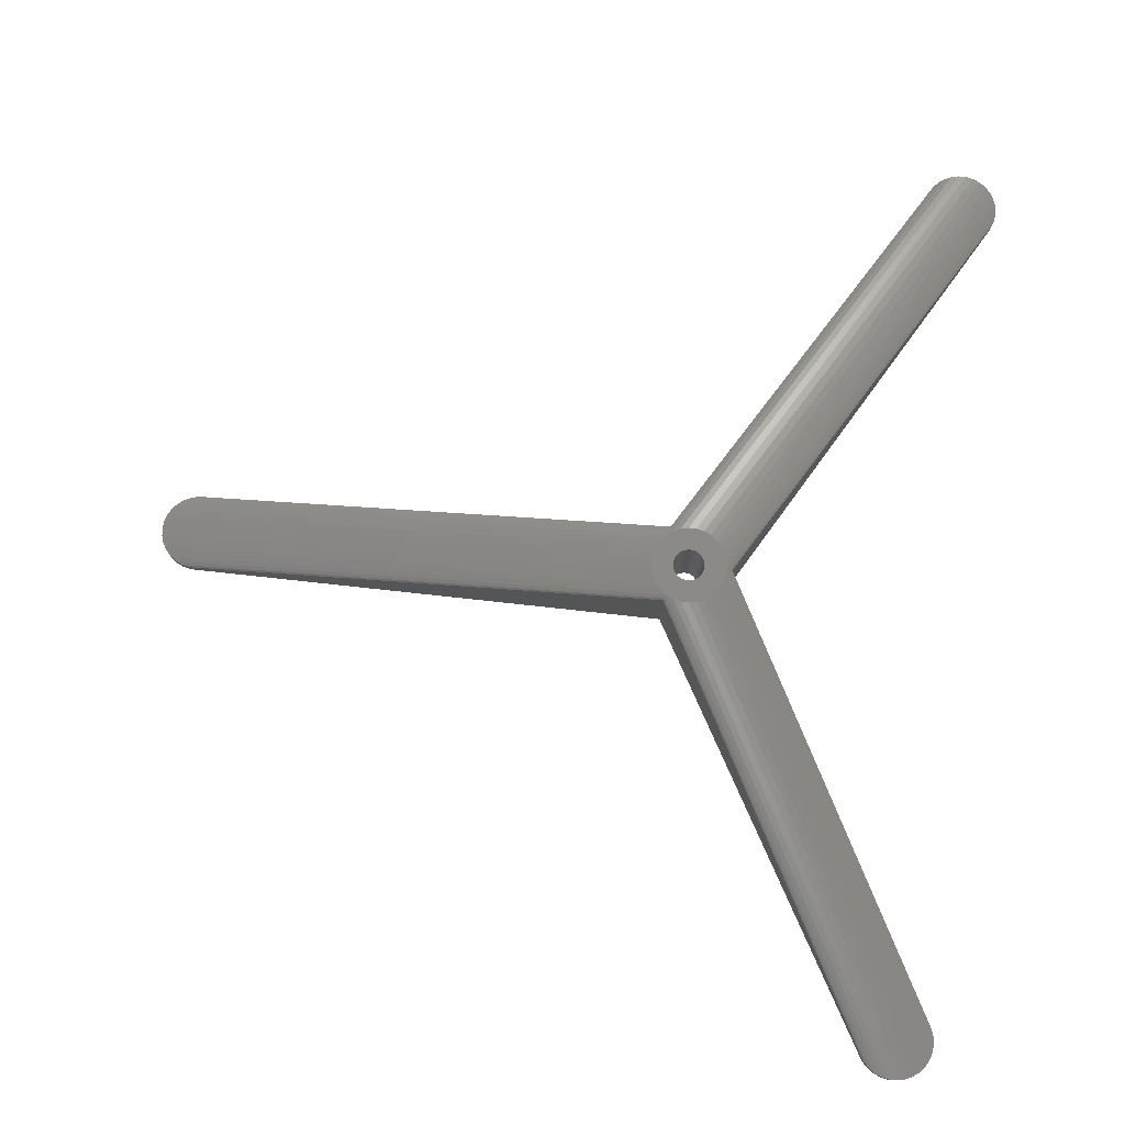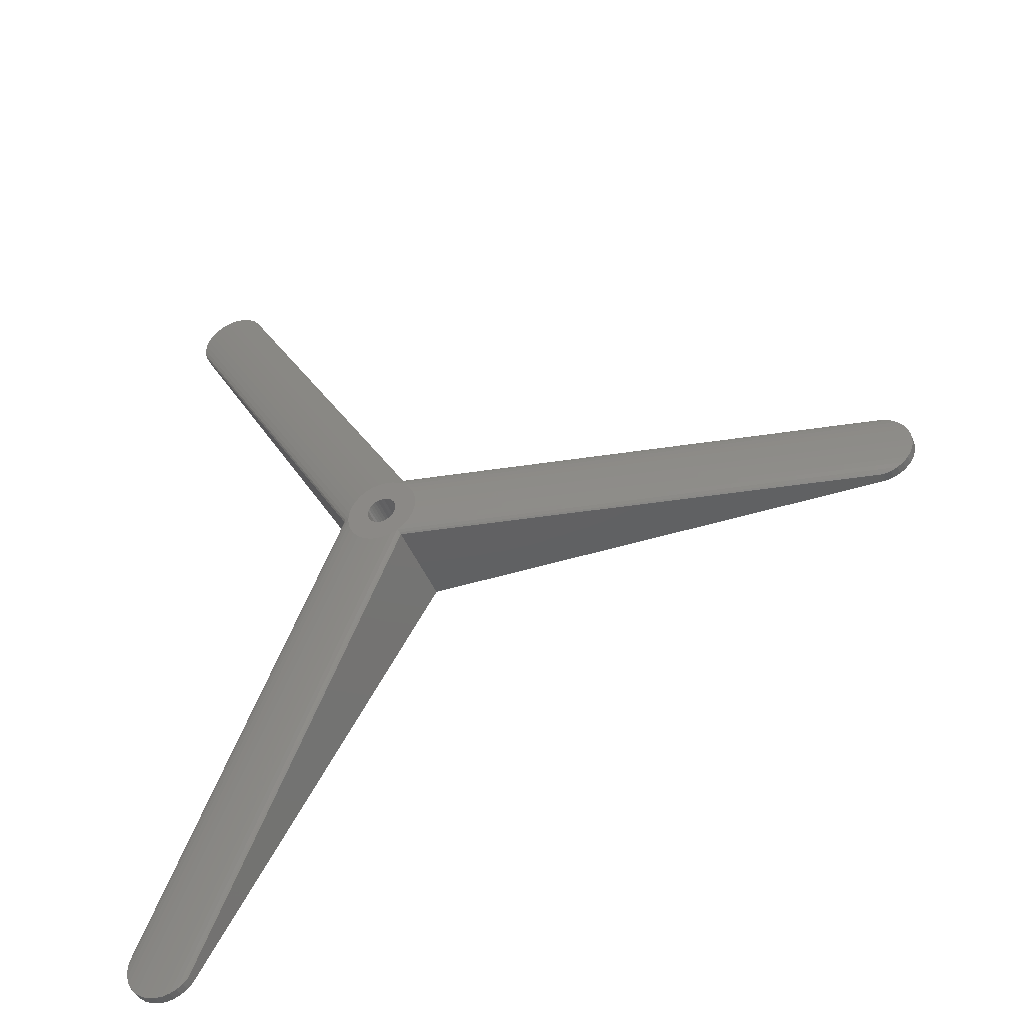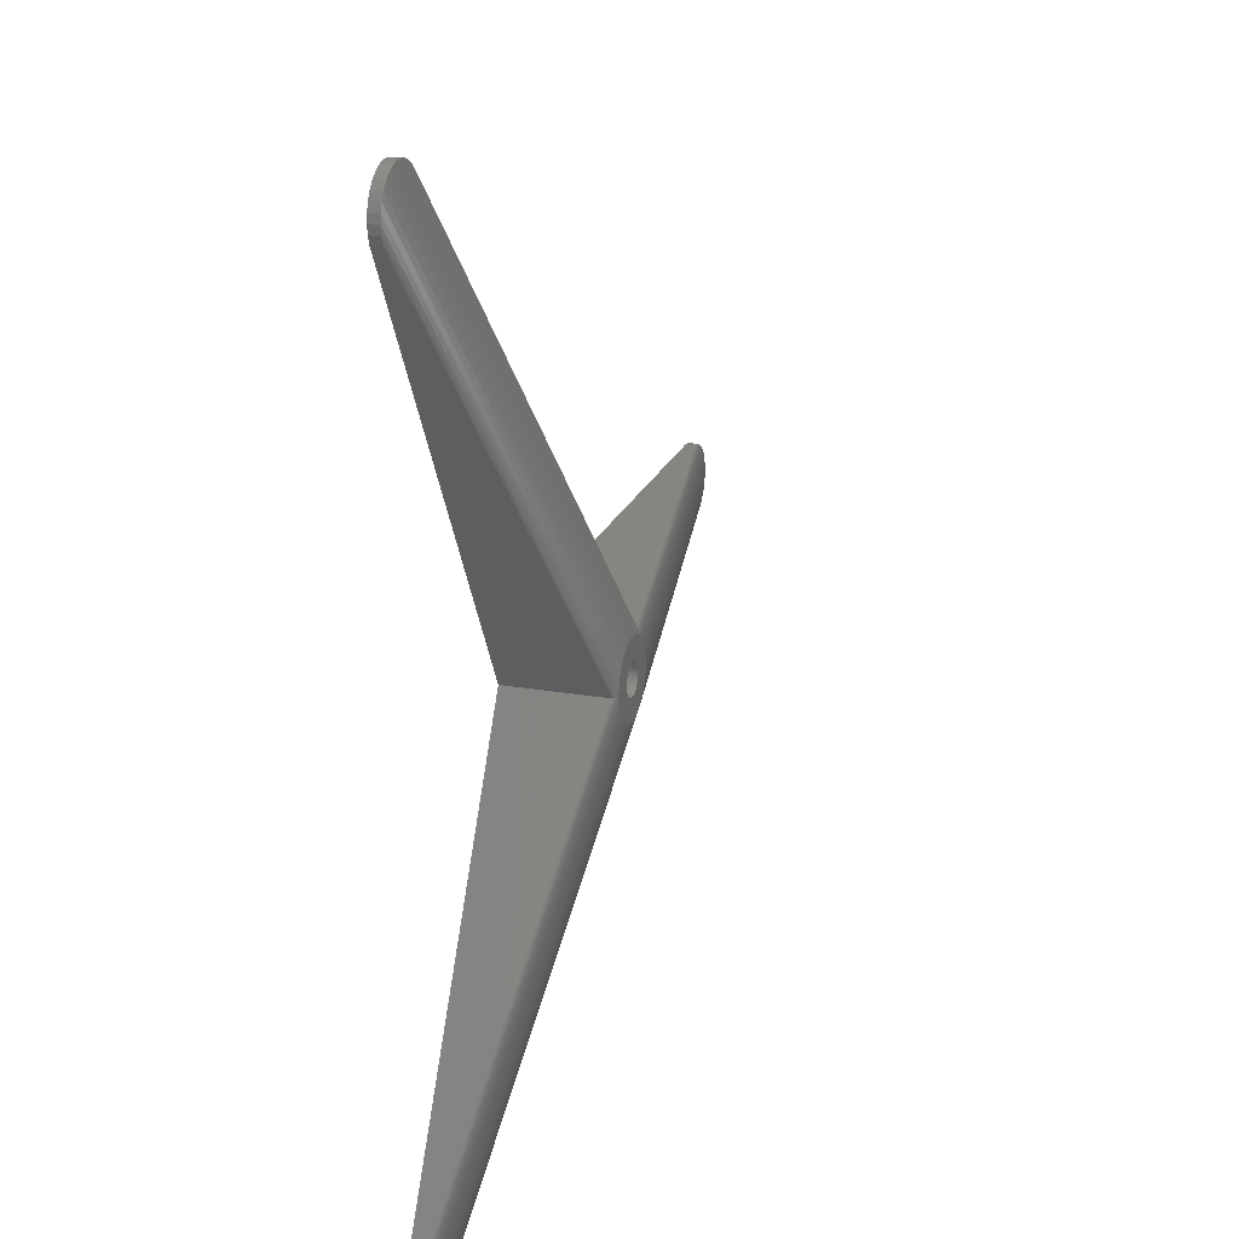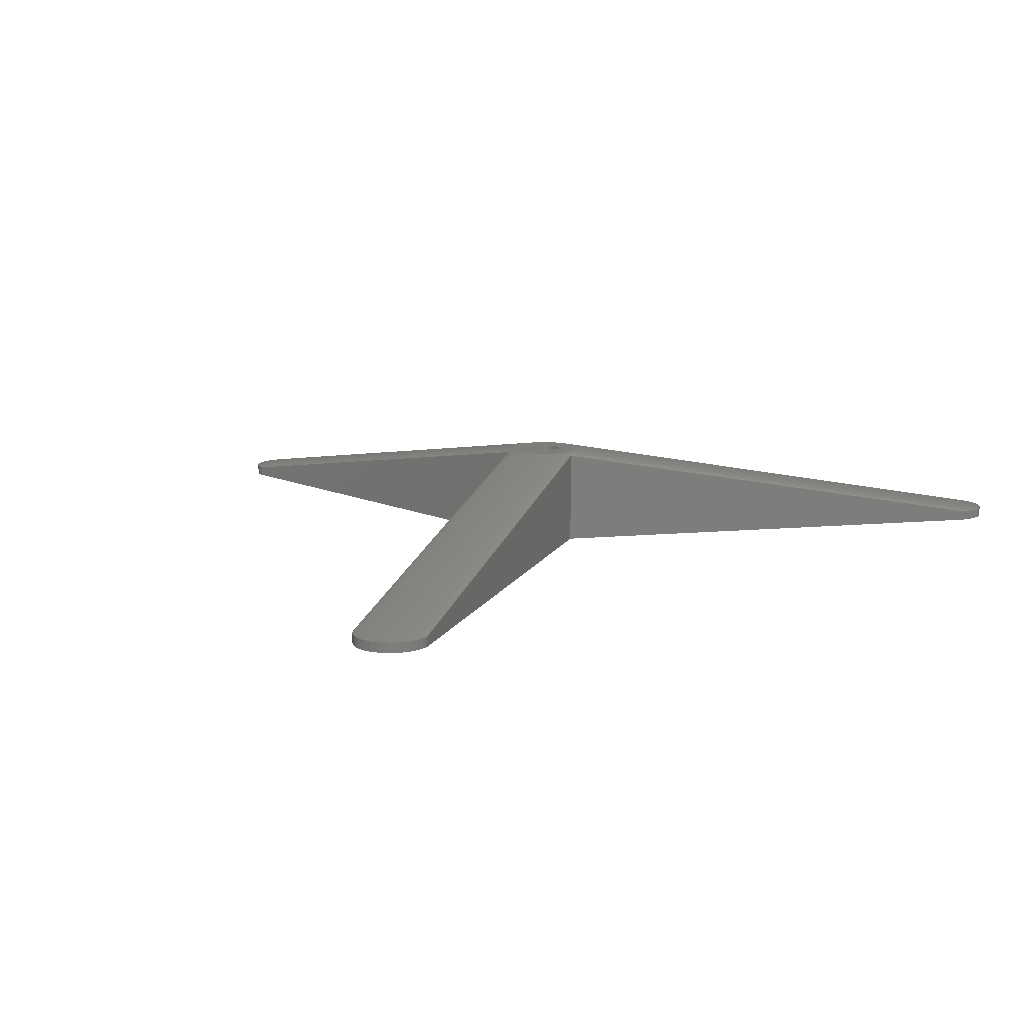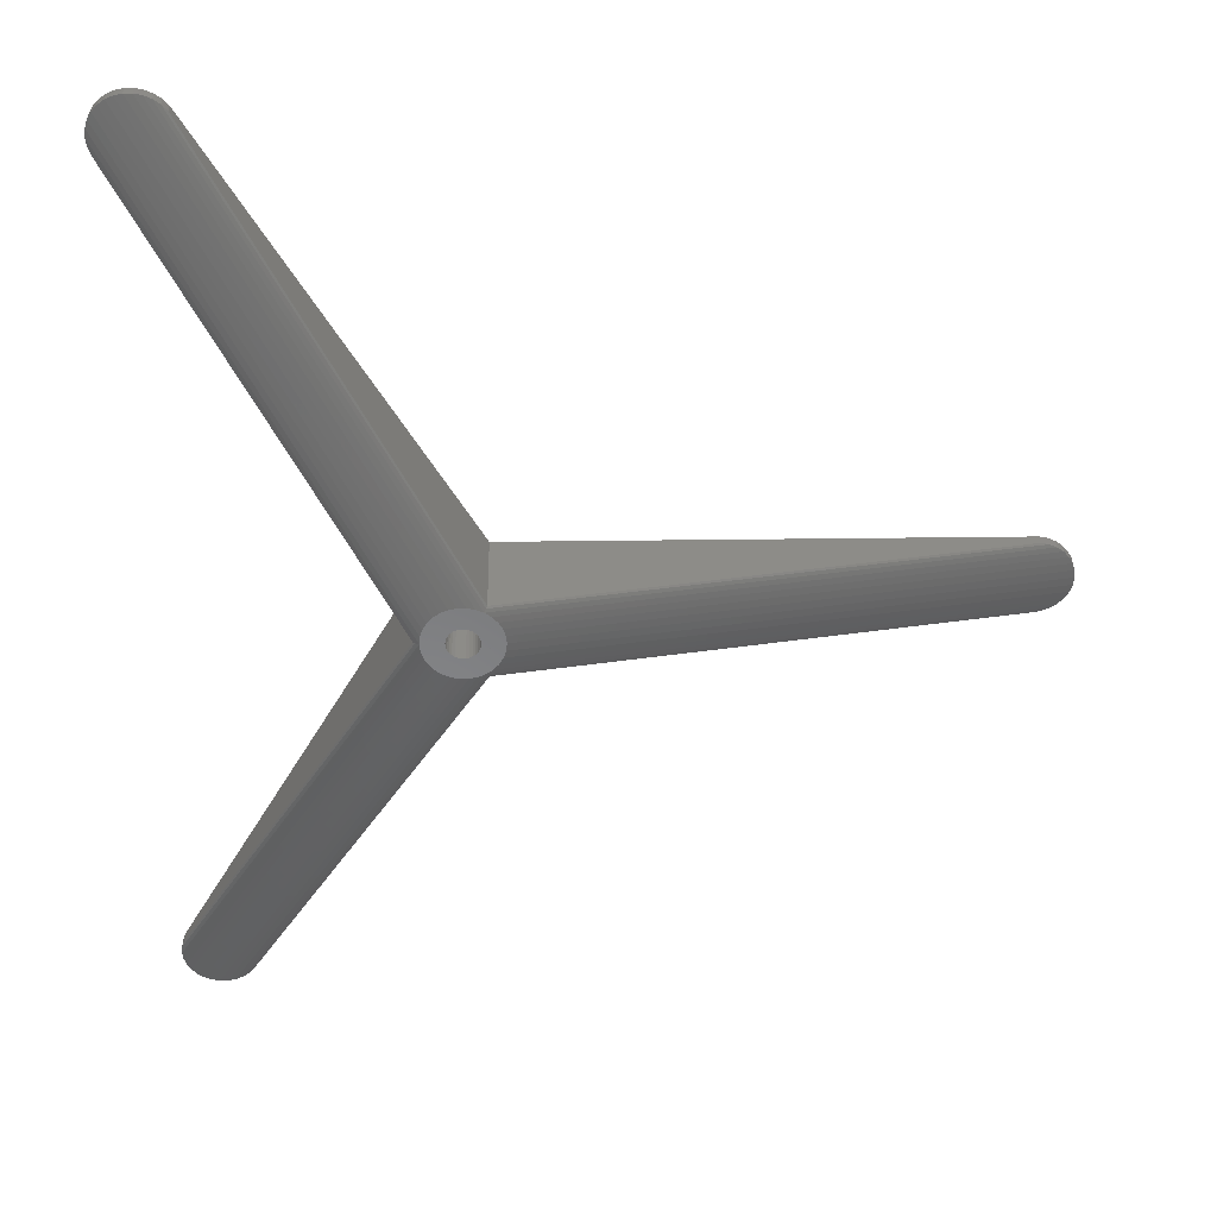
<metadata>
{"format":"stl","ext":"stl","renderer":"f3d","projection":"perspective","resolution":1024,"background":"white","views":[{"elev":77.6,"azim":-173.8,"up":"+Z"},{"elev":-42.4,"azim":20.7,"up":"+Y"},{"elev":21.2,"azim":-72.7,"up":"+Y"},{"elev":12.1,"azim":107.7,"up":"+Z"},{"elev":35.5,"azim":-1.0,"up":"+Y"}]}
</metadata>
<code>
# stl→obj: 248 verts, 496 faces
v 105 2.574 -23
v 6.068 1.408 -5
v 106.1 1.408 -23
v 5.018 2.574 -5
v 4.306 4.459 -25
v 100.8 4.459 -23
v 100.8 4.459 -25
v 4.306 4.459 -5.634
v 3.098 -3 -5
v 7.5 -3 -5
v 7.336 -1.441 -5
v 3.03 -2.353 -5
v 6.852 0.05052 -5
v 7.336 -4.559 -5
v 2.83 -1.74 -5
v 3.031 -3.641 -5
v 2.507 -1.179 -5
v 3.031 -3.644 -5
v 2.073 -0.6975 -5
v 3.75 3.495 -5
v 3.03 -3.647 -5
v 6.852 -6.051 -5
v 3.031 -2.359 -5
v 3.031 -2.356 -5
v 2.508 -1.181 -5
v 1.547 -0.3157 -5
v 2.318 4.133 -5
v 2.075 -0.6997 -5
v 1.551 -0.3185 -5
v 1.549 -0.3168 -5
v 0.9574 -0.05337 -5
v 0.784 4.459 -5
v 0.3266 0.0807 -5
v 0.3239 0.08129 -5
v -0.3239 0.08129 -5
v -0.784 4.459 -5
v -0.3266 0.0807 -5
v -0.9574 -0.05337 -5
v -2.318 4.133 -5
v -1.547 -0.3157 -5
v -3.75 3.495 -5
v -1.549 -0.3168 -5
v -1.551 -0.3185 -5
v -2.073 -0.6975 -5
v -5.018 2.574 -5
v -2.075 -0.6997 -5
v -2.507 -1.179 -5
v -6.068 1.408 -5
v -2.508 -1.181 -5
v -2.83 -1.74 -5
v -6.852 0.05052 -5
v -3.03 -2.353 -5
v 2.83 -4.26 -5
v 6.068 -7.408 -5
v 2.508 -4.819 -5
v 2.507 -4.821 -5
v 5.018 -8.574 -5
v 2.075 -5.3 -5
v 2.073 -5.302 -5
v 3.75 -9.495 -5
v 1.551 -5.681 -5
v 1.549 -5.683 -5
v 1.547 -5.684 -5
v 2.318 -10.13 -5
v 0.9574 -5.947 -5
v 0.784 -10.46 -5
v 0.3266 -6.081 -5
v 0.3239 -6.081 -5
v -0.3239 -6.081 -5
v -0.784 -10.46 -5
v -0.3266 -6.081 -5
v -0.9574 -5.947 -5
v -2.318 -10.13 -5
v -1.547 -5.684 -5
v -3.75 -9.495 -5
v -1.549 -5.683 -5
v -1.551 -5.681 -5
v -2.073 -5.302 -5
v -5.018 -8.574 -5
v -2.075 -5.3 -5
v -2.507 -4.821 -5
v -6.068 -7.408 -5
v -2.508 -4.819 -5
v -2.83 -4.26 -5
v -6.852 -6.051 -5
v -3.03 -3.647 -5
v -7.336 -4.559 -5
v -3.031 -3.644 -5
v -3.031 -3.641 -5
v -3.098 -3 -5
v -7.336 -1.441 -5
v -3.031 -2.356 -5
v -3.031 -2.359 -5
v -7.5 -3 -5
v 107.3 -4.559 -25
v 107.3 -1.441 -25
v 107.5 -3 -25
v 106.9 -6.051 -25
v 106.9 0.05052 -25
v 106.1 -7.408 -25
v 106.1 1.408 -25
v 105 -8.574 -25
v 105 2.574 -25
v 103.8 -9.495 -25
v 103.8 3.495 -25
v 102.3 -10.13 -25
v 102.3 4.133 -25
v 100.8 -10.46 -25
v 4.306 -10.46 -25
v 2.752 -3 -25
v 2.751 -3.003 -25
v 2.692 -3.572 -25
v 2.515 -4.116 -25
v 2.514 -4.119 -25
v 2.512 -4.122 -25
v 2.226 -4.617 -25
v 2.224 -4.62 -25
v 1.841 -5.045 -25
v 1.839 -5.047 -25
v 1.376 -5.383 -25
v 0.8533 -5.616 -25
v 0.8503 -5.617 -25
v 0.8472 -5.618 -25
v 0.2876 -5.737 -25
v -0.2876 -5.737 -25
v -0.8472 -5.618 -25
v -0.8503 -5.617 -25
v -0.8533 -5.616 -25
v -1.376 -5.383 -25
v -8.613 -3 -25
v -1.839 -5.047 -25
v -2.515 -4.116 -25
v -2.514 -4.119 -25
v -2.751 -3.003 -25
v -2.752 -3 -25
v -2.692 -3.572 -25
v -2.512 -4.122 -25
v -2.226 -4.617 -25
v -2.224 -4.62 -25
v -1.841 -5.045 -25
v -43.93 -94.01 -25
v -56.85 -86.55 -25
v -44.98 -95.18 -25
v -46.25 -96.1 -25
v -47.68 -96.74 -25
v -49.22 -97.06 -25
v -50.78 -97.06 -25
v -52.32 -96.74 -25
v -53.75 -96.1 -25
v -55.02 -95.18 -25
v -56.07 -94.01 -25
v -56.85 -92.65 -25
v -57.34 -91.16 -25
v -57.34 -88.04 -25
v -57.5 -89.6 -25
v 2.751 -2.997 -25
v 2.692 -2.428 -25
v 2.515 -1.884 -25
v 2.514 -1.881 -25
v 2.512 -1.878 -25
v 2.226 -1.383 -25
v 2.224 -1.38 -25
v 1.841 -0.9551 -25
v 1.839 -0.9532 -25
v 1.376 -0.6169 -25
v 0.8533 -0.3843 -25
v 0.8503 -0.3829 -25
v 0.8472 -0.3823 -25
v 0.2876 -0.2633 -25
v -0.2876 -0.2633 -25
v -0.8472 -0.3823 -25
v -0.8503 -0.3829 -25
v -0.8533 -0.3843 -25
v -1.376 -0.6169 -25
v -1.839 -0.9532 -25
v -1.841 -0.9551 -25
v -2.515 -1.884 -25
v -2.692 -2.428 -25
v -2.751 -2.997 -25
v -2.514 -1.881 -25
v -2.512 -1.878 -25
v -2.226 -1.383 -25
v -2.224 -1.38 -25
v -43.93 88.01 -25
v -56.85 80.55 -25
v -44.98 89.18 -25
v -46.25 90.1 -25
v -47.68 90.74 -25
v -49.22 91.06 -25
v -50.78 91.06 -25
v -52.32 90.74 -25
v -53.75 90.1 -25
v -55.02 89.18 -25
v -56.07 88.01 -25
v -56.85 86.65 -25
v -57.34 82.04 -25
v -57.34 85.16 -25
v -57.5 83.6 -25
v 100.8 -10.46 -23
v 4.306 -10.46 -5.634
v 106.1 -7.408 -23
v 106.9 -6.051 -23
v 106.9 0.05052 -23
v 102.3 4.133 -23
v 107.3 -1.441 -23
v 103.8 3.495 -23
v 105 -8.574 -23
v 107.3 -4.559 -23
v 107.5 -3 -23
v 103.8 -9.495 -23
v 102.3 -10.13 -23
v 4.118 -10.13 -5.324
v 4.3 -10.45 -5.623
v 4.118 4.133 -5.324
v 4.3 4.448 -5.623
v -43.93 88.01 -23
v -57.34 85.16 -23
v -57.5 83.6 -23
v -52.32 90.74 -23
v -53.75 90.1 -23
v -57.34 82.04 -23
v -8.236 -3 -5.324
v -44.98 89.18 -23
v -56.07 88.01 -23
v -56.85 86.65 -23
v -55.02 89.18 -23
v -56.85 80.55 -23
v -49.22 91.06 -23
v -50.78 91.06 -23
v -46.25 90.1 -23
v -47.68 90.74 -23
v -8.613 -3 -5.634
v -8.613 -3 -5.902
v -44.98 -95.18 -23
v -43.93 -94.01 -23
v -47.68 -96.74 -23
v -46.25 -96.1 -23
v -57.5 -89.6 -23
v -57.34 -91.16 -23
v -56.85 -92.65 -23
v -52.32 -96.74 -23
v -53.75 -96.1 -23
v -55.02 -95.18 -23
v -56.85 -86.55 -23
v -57.34 -88.04 -23
v -50.78 -97.06 -23
v -49.22 -97.06 -23
v -56.07 -94.01 -23
f 1 2 3
f 2 1 4
f 5 6 7
f 6 5 8
f 9 10 11
f 12 11 13
f 10 9 14
f 15 13 2
f 16 14 9
f 17 2 4
f 18 14 16
f 19 4 20
f 21 14 18
f 14 21 22
f 11 23 9
f 11 24 23
f 11 12 24
f 13 15 12
f 2 25 15
f 2 17 25
f 26 20 27
f 4 28 17
f 4 19 28
f 20 29 19
f 20 30 29
f 20 26 30
f 27 31 26
f 32 31 27
f 32 33 31
f 32 34 33
f 32 35 34
f 36 35 32
f 35 36 37
f 36 38 37
f 39 38 36
f 38 39 40
f 41 40 39
f 40 41 42
f 42 41 43
f 43 41 44
f 45 44 41
f 44 45 46
f 46 45 47
f 48 47 45
f 47 48 49
f 50 51 52
f 51 50 48
f 49 48 50
f 53 22 21
f 22 53 54
f 55 54 53
f 56 54 55
f 54 56 57
f 58 57 56
f 59 57 58
f 57 59 60
f 61 60 59
f 62 60 61
f 63 60 62
f 60 63 64
f 65 64 63
f 65 66 64
f 67 66 65
f 68 66 67
f 69 66 68
f 70 69 71
f 69 70 66
f 72 70 71
f 73 72 74
f 75 74 76
f 75 76 77
f 75 77 78
f 79 78 80
f 72 73 70
f 79 80 81
f 82 81 83
f 82 83 84
f 85 84 86
f 87 86 88
f 74 75 73
f 87 88 89
f 87 89 90
f 91 52 51
f 52 91 92
f 78 79 75
f 92 91 93
f 81 82 79
f 93 91 90
f 84 85 82
f 94 90 91
f 86 87 85
f 90 94 87
f 95 96 97
f 98 96 95
f 98 99 96
f 100 99 98
f 100 101 99
f 102 101 100
f 102 103 101
f 104 103 102
f 104 105 103
f 106 105 104
f 106 107 105
f 108 107 106
f 108 7 107
f 109 7 108
f 109 5 7
f 109 110 5
f 109 111 110
f 109 112 111
f 109 113 112
f 109 114 113
f 109 115 114
f 109 116 115
f 109 117 116
f 109 118 117
f 109 119 118
f 109 120 119
f 109 121 120
f 109 122 121
f 109 123 122
f 109 124 123
f 109 125 124
f 109 126 125
f 109 127 126
f 109 128 127
f 109 129 128
f 130 129 109
f 129 130 131
f 130 132 133
f 134 130 135
f 136 130 134
f 132 130 136
f 137 130 133
f 138 130 137
f 139 130 138
f 140 130 139
f 131 130 140
f 141 130 109
f 142 141 143
f 142 143 144
f 142 144 145
f 142 145 146
f 142 146 147
f 142 147 148
f 142 148 149
f 142 149 150
f 142 150 151
f 142 151 152
f 141 142 130
f 153 142 152
f 153 154 142
f 154 153 155
f 156 5 110
f 157 5 156
f 158 5 157
f 159 5 158
f 160 5 159
f 161 5 160
f 162 5 161
f 163 5 162
f 164 5 163
f 165 5 164
f 166 5 165
f 167 5 166
f 168 5 167
f 169 5 168
f 170 5 169
f 171 5 170
f 172 5 171
f 173 5 172
f 174 5 173
f 130 174 175
f 130 175 176
f 130 177 178
f 130 179 135
f 130 178 179
f 177 130 180
f 130 181 180
f 130 182 181
f 130 183 182
f 130 176 183
f 174 130 5
f 130 184 5
f 185 184 130
f 184 185 186
f 186 185 187
f 187 185 188
f 188 185 189
f 189 185 190
f 190 185 191
f 191 185 192
f 192 185 193
f 193 185 194
f 185 195 194
f 196 195 185
f 196 197 195
f 197 196 198
f 109 199 200
f 199 109 108
f 201 98 202
f 98 201 100
f 203 101 3
f 101 203 99
f 107 6 204
f 6 107 7
f 205 99 203
f 99 205 96
f 103 206 1
f 206 103 105
f 203 11 205
f 11 203 13
f 207 100 201
f 100 207 102
f 202 95 208
f 95 202 98
f 14 202 208
f 202 14 22
f 10 208 209
f 208 10 14
f 105 204 206
f 204 105 107
f 3 103 1
f 103 3 101
f 209 96 205
f 96 209 97
f 3 13 203
f 13 3 2
f 206 4 1
f 4 206 20
f 22 201 202
f 201 22 54
f 208 97 209
f 97 208 95
f 104 207 210
f 207 104 102
f 205 10 209
f 10 205 11
f 54 207 201
f 207 54 57
f 106 210 211
f 210 106 104
f 108 211 199
f 211 108 106
f 212 199 211
f 199 213 200
f 199 212 213
f 60 211 210
f 211 60 212
f 20 204 214
f 204 20 206
f 215 6 8
f 214 6 215
f 6 214 204
f 57 210 207
f 210 57 60
f 5 216 8
f 216 5 184
f 198 217 197
f 217 198 218
f 36 219 39
f 191 220 219
f 220 191 192
f 94 221 222
f 221 94 218
f 196 218 198
f 218 196 221
f 216 215 8
f 215 216 223
f 215 223 214
f 195 224 194
f 224 195 225
f 194 226 193
f 226 194 224
f 185 221 196
f 221 185 227
f 192 226 220
f 226 192 193
f 197 225 195
f 225 197 217
f 228 36 32
f 36 228 229
f 186 230 223
f 230 186 187
f 216 186 223
f 186 216 184
f 231 228 32
f 225 48 224
f 48 225 51
f 217 51 225
f 51 217 91
f 226 224 48
f 222 227 232
f 227 222 221
f 130 227 185
f 227 130 233
f 27 231 32
f 229 219 36
f 20 231 27
f 188 228 231
f 228 188 189
f 187 231 230
f 231 187 188
f 214 223 20
f 218 91 217
f 91 218 94
f 232 227 233
f 190 219 229
f 219 190 191
f 230 231 20
f 223 230 20
f 226 41 220
f 41 226 45
f 219 41 39
f 41 219 220
f 45 226 48
f 189 229 228
f 229 189 190
f 234 141 235
f 141 234 143
f 60 236 237
f 153 238 155
f 238 153 239
f 239 85 87
f 85 239 240
f 213 235 200
f 235 213 234
f 75 241 73
f 241 75 242
f 243 75 79
f 75 243 242
f 149 241 242
f 241 149 148
f 235 109 200
f 109 235 141
f 233 244 232
f 155 245 154
f 245 155 238
f 238 87 94
f 87 238 239
f 148 246 241
f 246 148 147
f 66 236 64
f 66 247 236
f 244 130 142
f 130 244 233
f 146 236 247
f 236 146 145
f 150 248 151
f 248 150 243
f 82 248 243
f 151 240 152
f 240 151 248
f 147 247 246
f 247 147 146
f 73 241 70
f 82 243 79
f 60 234 212
f 213 212 234
f 60 237 234
f 154 244 142
f 244 154 245
f 245 94 222
f 94 245 238
f 244 222 232
f 222 244 245
f 150 242 243
f 242 150 149
f 240 82 85
f 82 240 248
f 152 239 153
f 239 152 240
f 70 241 246
f 70 247 66
f 247 70 246
f 144 234 237
f 234 144 143
f 145 237 236
f 237 145 144
f 64 236 60
f 124 67 123
f 67 124 68
f 9 156 110
f 156 9 23
f 157 23 24
f 23 157 156
f 112 16 111
f 16 112 18
f 86 136 88
f 136 86 132
f 170 37 171
f 37 170 35
f 117 56 116
f 56 117 58
f 84 137 133
f 137 84 83
f 53 113 114
f 113 53 21
f 111 9 110
f 9 111 16
f 116 55 115
f 55 116 56
f 115 53 114
f 53 115 55
f 121 65 63
f 65 121 122
f 123 65 122
f 65 123 67
f 131 78 77
f 78 131 140
f 164 19 29
f 19 164 163
f 112 21 18
f 21 112 113
f 118 58 117
f 58 118 59
f 84 132 86
f 132 84 133
f 128 72 127
f 72 128 74
f 176 43 44
f 43 176 175
f 50 181 49
f 181 50 180
f 118 61 59
f 61 118 119
f 129 77 76
f 77 129 131
f 81 139 138
f 139 81 80
f 83 138 137
f 138 83 81
f 129 74 128
f 74 129 76
f 126 72 71
f 72 126 127
f 174 40 42
f 40 174 173
f 166 31 167
f 31 166 26
f 160 15 25
f 15 160 159
f 119 62 61
f 62 119 120
f 120 63 62
f 63 120 121
f 80 140 139
f 140 80 78
f 124 69 68
f 69 124 125
f 173 38 40
f 38 173 172
f 171 38 172
f 38 171 37
f 50 177 180
f 177 50 52
f 89 136 134
f 136 89 88
f 49 182 47
f 182 49 181
f 46 176 44
f 176 46 183
f 47 183 46
f 183 47 182
f 168 31 33
f 31 168 167
f 158 15 159
f 15 158 12
f 157 12 158
f 12 157 24
f 125 71 69
f 71 125 126
f 175 42 43
f 42 175 174
f 90 179 93
f 179 90 135
f 90 134 135
f 134 90 89
f 93 178 92
f 178 93 179
f 178 52 92
f 52 178 177
f 170 34 35
f 34 170 169
f 165 26 166
f 26 165 30
f 165 29 30
f 29 165 164
f 162 17 28
f 17 162 161
f 161 25 17
f 25 161 160
f 169 33 34
f 33 169 168
f 163 28 19
f 28 163 162

</code>
